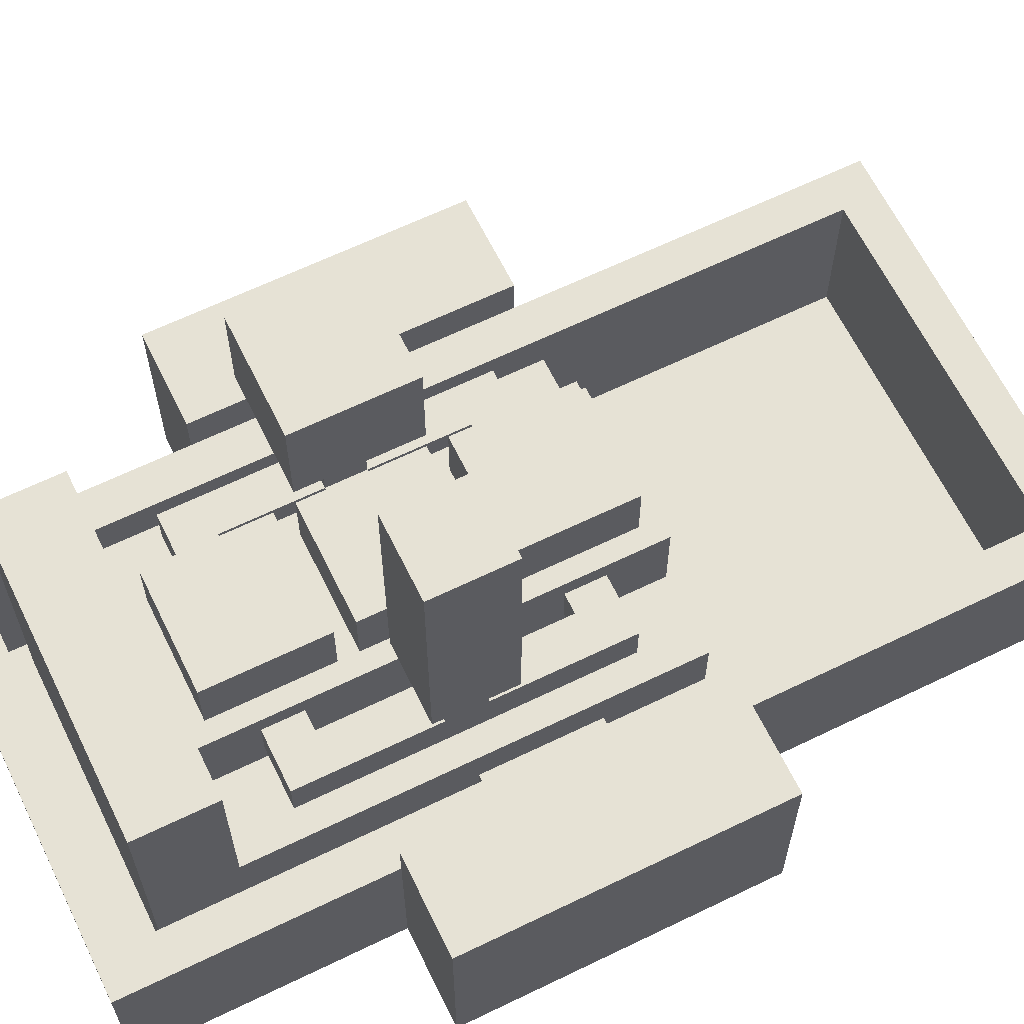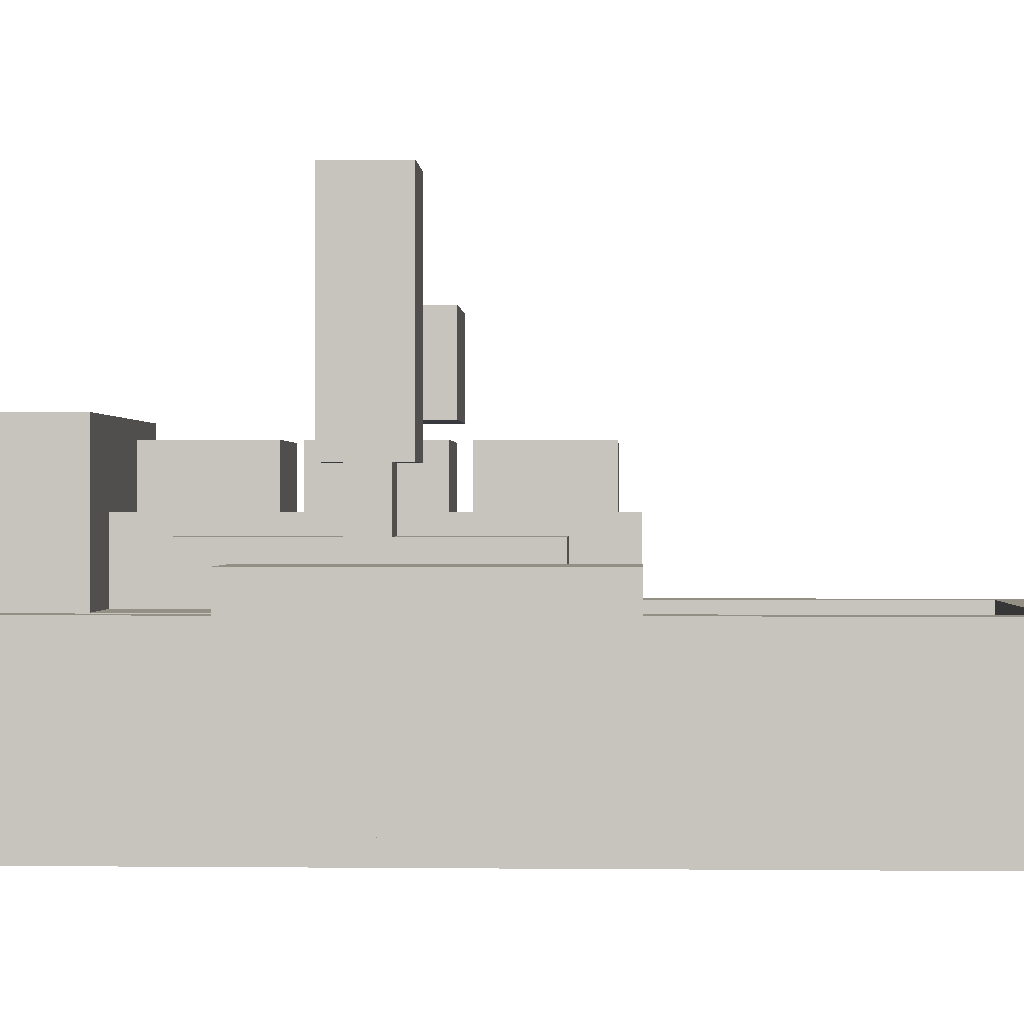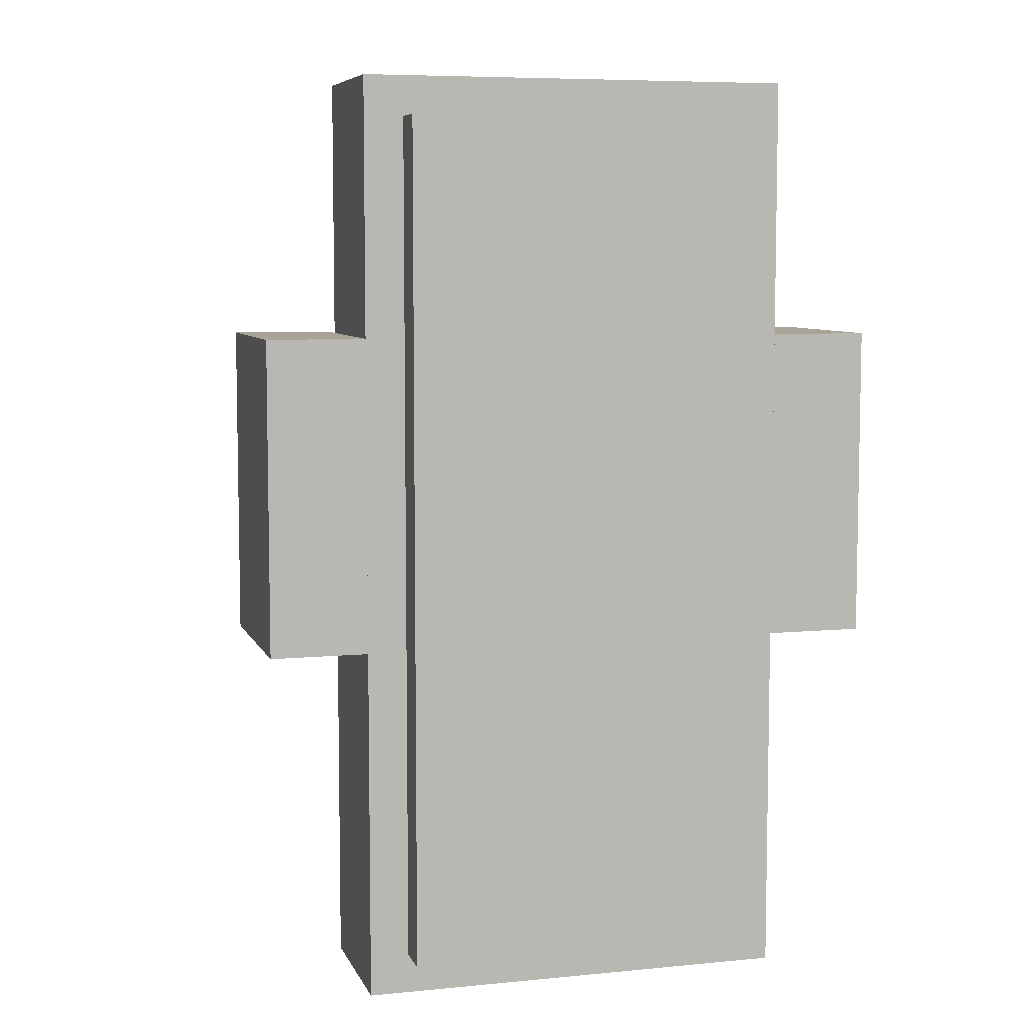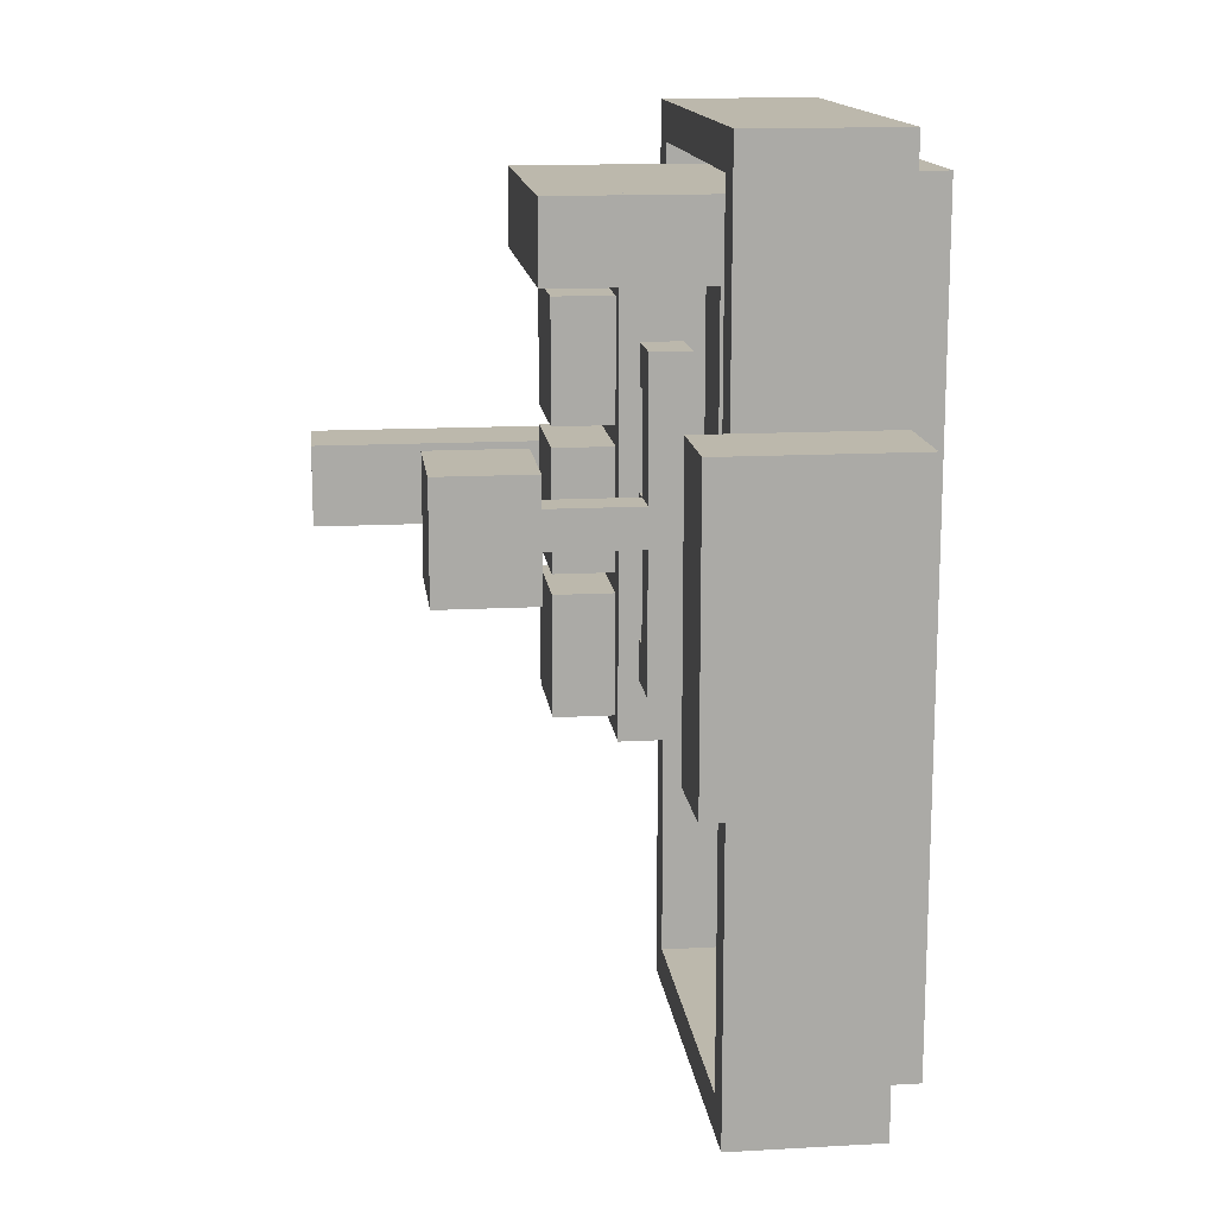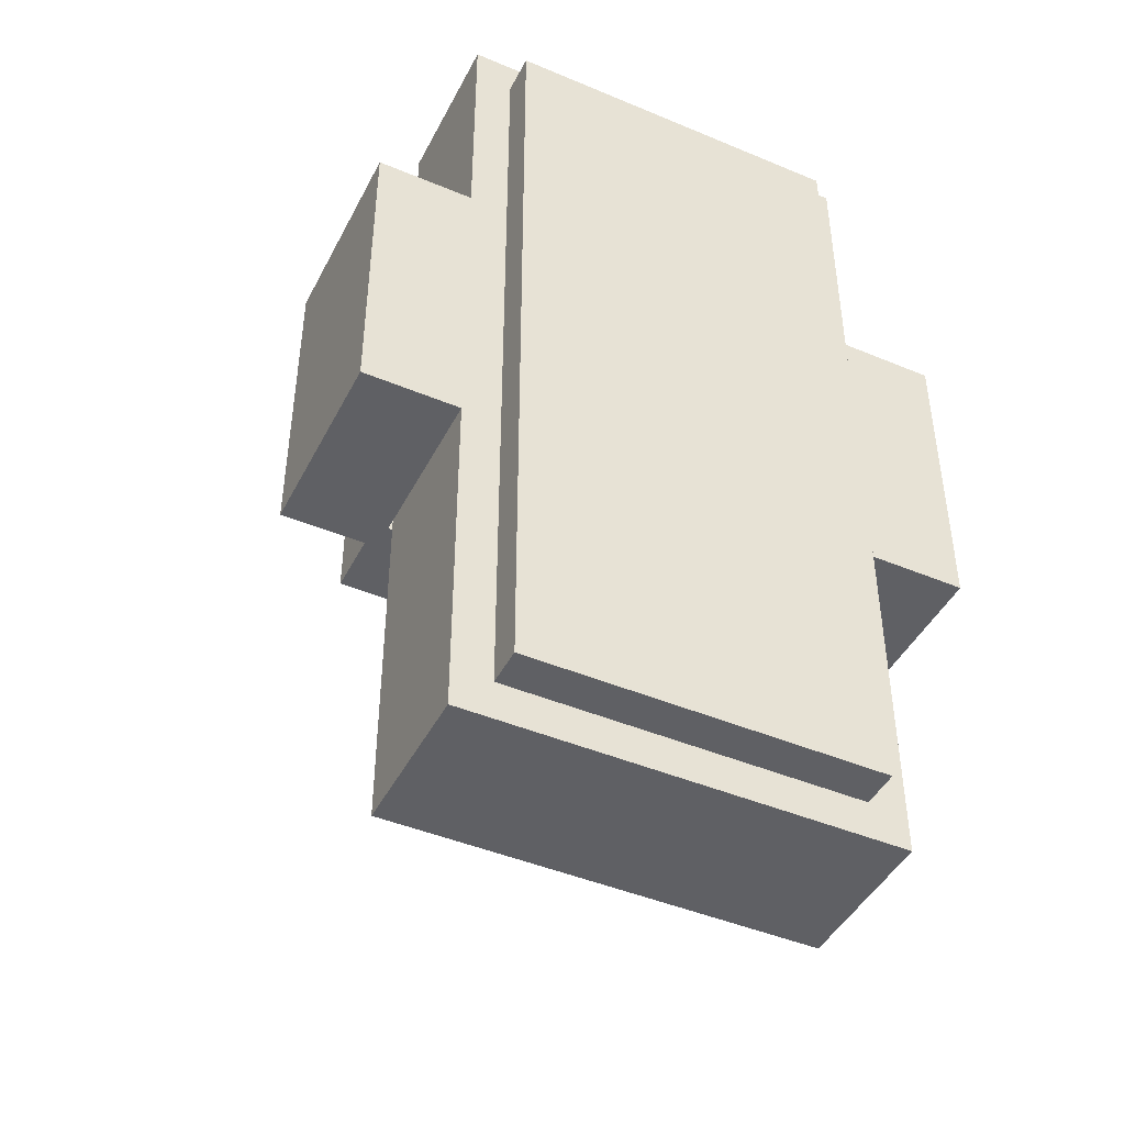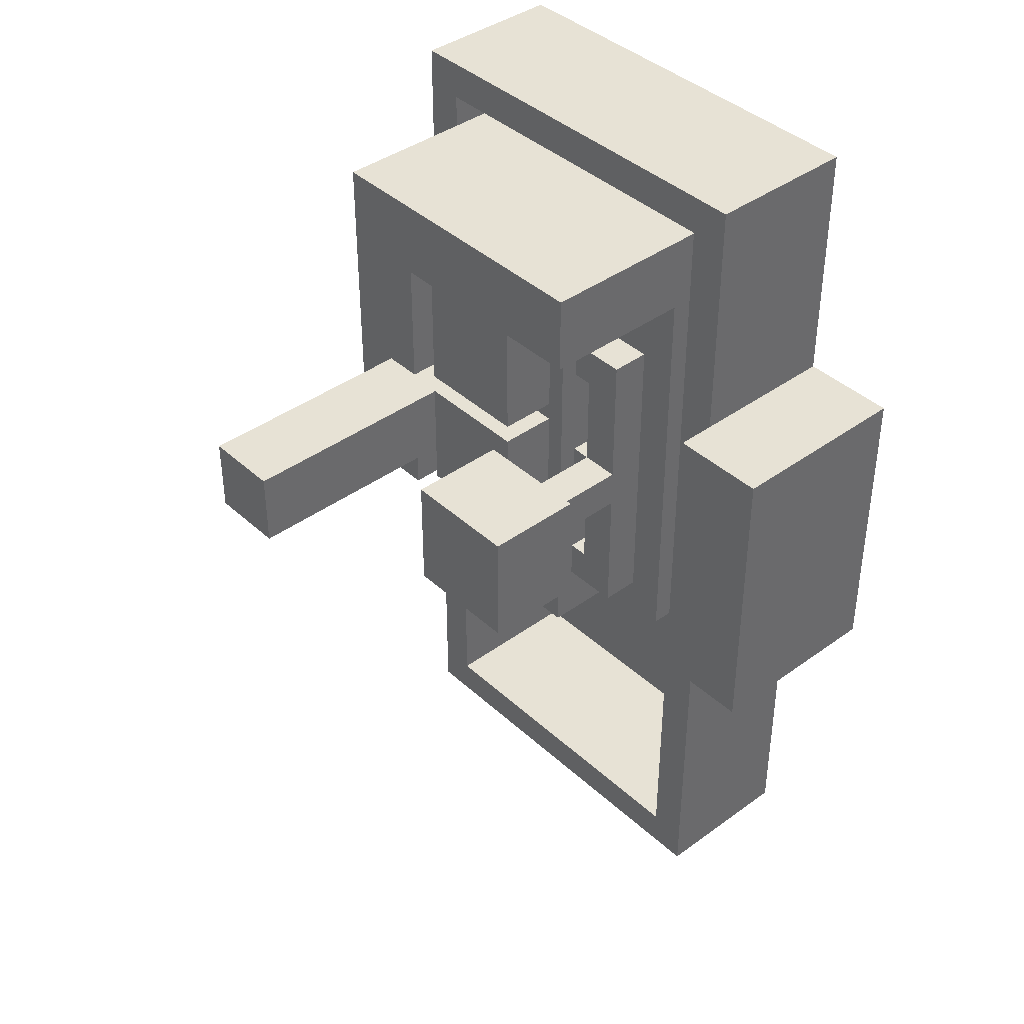
<metadata>
{"format":"obj","ext":"obj","renderer":"f3d","projection":"perspective","resolution":1024,"background":"white","views":[{"elev":64.0,"azim":63.9,"up":"+Y"},{"elev":0.1,"azim":92.4,"up":"+Y"},{"elev":7.0,"azim":-15.8,"up":"+Z"},{"elev":14.6,"azim":-96.8,"up":"+Z"},{"elev":-44.7,"azim":-26.0,"up":"+Z"},{"elev":40.3,"azim":-131.8,"up":"+Z"}]}
</metadata>
<code>
o Hull
v 1 0.5 -0.5
v 1 0.5 0.5
v 1 -0.125 0.5
v 1 -0.125 -0.5
v 0.6875 0.5 -0.5
v 0.6875 -0.125 -0.5
v 0.6875 -0.125 0.5
v 0.6875 0.5 0.5
v -0.6875 0.5 -0.5
v -0.6875 0.5 0.5
v -0.6875 -0.125 0.5
v -0.6875 -0.125 -0.5
v -1 0.5 -0.5
v -1 -0.125 -0.5
v -1 -0.125 0.5
v -1 0.5 0.5
v 0.5 0.375 -0.5
v -0.5 0.375 -0.5
v -0.5 0.375 0.875
v 0.5 0.375 0.875
v -0.5 0.875 0.875
v 0.5 0.875 0.875
v 0.5 -0.125 -0.5
v -0.5 -0.125 -0.5
v 0.5 -0.125 0.875
v -0.5 -0.125 0.875
v 0.5 1.5 0.0625
v 0.25 1.5 0.0625
v 0.25 1.5 0.3125
v 0.5 1.5 0.3125
v 0.5 0.751 0.3125
v 0.5 0.751 0.0625
v 0.25 0.751 0.0625
v 0.25 0.751 0.3125
v -0.1875 1.188 0
v -0.5625 1.188 0
v -0.5625 1.188 0.375
v -0.1875 1.188 0.375
v -0.1875 0.875 0.375
v -0.1875 0.875 0
v -0.5625 0.875 0
v -0.5625 0.875 0.375
v 0.5 0.375 1.125
v 0.5 0.875 1.125
v 0.4375 0.8125 1.125
v 0.4375 0.375 1.125
v 0.5 -0.125 1.125
v -0.5 -0.125 1.125
v -0.5 0.375 1.125
v -0.5 0.875 1.125
v -0.4375 0.8125 1.125
v 0.4375 0.751 0.25
v 0.4375 0.751 0.125
v 0.3125 0.751 0.125
v 0.3125 0.751 0.25
v 0.25 0.625 -0.5
v -0.25 0.625 -0.5
v -0.25 0.625 0.875
v 0.25 0.625 0.875
v 0.25 0.375 0.875
v 0.25 0.375 -0.5
v -0.25 0.375 -0.5
v -0.25 0.375 0.875
v 0.1875 0.8125 0
v 0.1875 0.625 0
v -0.1875 0.625 0
v -0.1875 0.8125 0
v 0.1875 0.8125 0.4375
v 0.1875 0.625 0.4375
v -0.1875 0.625 0.4375
v -0.1875 0.8125 0.4375
v 0.1875 0.8125 0.375
v 0.1875 0.625 0.375
v -0.1875 0.8125 0.375
v -0.1875 0.625 0.375
v -0.1875 0.625 0.8125
v -0.1875 0.8125 0.8125
v 0.1875 0.8125 0.8125
v 0.1875 0.625 0.8125
v 0.1875 0.8125 -0.4375
v -0.1875 0.8125 -0.4375
v -0.1875 0.8125 -0.0625
v 0.1875 0.8125 -0.0625
v 0.1875 0.625 -0.0625
v 0.1875 0.625 -0.4375
v -0.1875 0.625 -0.4375
v -0.1875 0.625 -0.0625
v -0.4375 0.375 1.125
v -0.4375 -0.0625 1.125
v -0.4375 -0.0625 0.9375
v -0.4375 0.375 0.9375
v 0.4375 0.8125 0.9375
v 0.4375 0.375 0.9375
v 0.4375 -0.0625 1.125
v 0.4375 -0.0625 0.9375
v -0.4375 0.8125 0.9375
v 0.4375 -0.0625 1.125
v 0.4375 0.8125 1.125
v -0.4375 0.8125 1.125
v -0.4375 -0.0625 1.125
v 0.4375 -0.0625 1.062
v 0.4375 0.8125 1.062
v -0.4375 0.8125 1.062
v -0.4375 -0.0625 1.062
v 0.3125 0.751 0.125
v 0.4375 0.751 0.125
v 0.4375 0.5635 0.125
v 0.3125 0.5635 0.125
v 0.4375 0.751 0.25
v 0.4375 0.5635 0.25
v 0.3125 0.751 0.25
v 0.3125 0.5635 0.25
v 0.4375 0.4385 0.25
v 0.4375 0.4385 0.125
v 0.3125 0.4385 0.125
v 0.25 0.4385 0.125
v 0.25 0.5635 0.125
v 0.4375 0.5635 0.5625
v 0.4375 0.4385 0.5625
v 0.3125 0.5635 -0.1875
v 0.3125 0.4385 -0.1875
v 0.25 0.5635 0.25
v 0.3125 0.4385 0.25
v 0.25 0.4385 0.25
v 0.4375 0.5635 -0.1875
v 0.4375 0.4385 -0.1875
v 0.4375 0.4385 -0.3125
v 0.4375 0.5635 -0.3125
v 0.3125 0.5635 -0.3125
v 0.3125 0.4385 -0.3125
v 0.3125 0.4385 0.5625
v 0.3125 0.4385 0.6875
v 0.25 0.4385 0.6875
v 0.25 0.4385 0.5625
v 0.4375 0.5635 0.6875
v 0.4375 0.4385 0.6875
v 0.3125 0.5635 0.5625
v 0.3125 0.5635 0.6875
v 0.25 0.4385 -0.3125
v 0.25 0.5635 -0.3125
v 0.25 0.5635 0.6875
v 0.25 0.5635 -0.1875
v 0.25 0.4385 -0.1875
v 0.25 0.5635 0.5625
v -0.3125 0.876 0.125
v -0.3125 0.5635 0.125
v -0.4375 0.5635 0.125
v -0.4375 0.876 0.125
v -0.4375 0.5635 0.25
v -0.4375 0.876 0.25
v -0.3125 0.876 0.25
v -0.3125 0.5635 0.25
v -0.4375 0.4385 0.125
v -0.4375 0.4385 0.25
v -0.25 0.5635 0.125
v -0.25 0.4385 0.125
v -0.3125 0.4385 0.125
v -0.4375 0.4385 0.5625
v -0.4375 0.5635 0.5625
v -0.3125 0.4385 -0.1875
v -0.3125 0.5635 -0.1875
v -0.25 0.5635 0.25
v -0.3125 0.4385 0.25
v -0.25 0.4385 0.25
v -0.4375 0.5635 -0.1875
v -0.4375 0.5635 -0.3125
v -0.4375 0.4385 -0.3125
v -0.4375 0.4385 -0.1875
v -0.3125 0.5635 -0.3125
v -0.3125 0.4385 -0.3125
v -0.3125 0.4385 0.5625
v -0.25 0.4385 0.5625
v -0.25 0.4385 0.6875
v -0.3125 0.4385 0.6875
v -0.4375 0.4385 0.6875
v -0.4375 0.5635 0.6875
v -0.3125 0.5635 0.5625
v -0.3125 0.5635 0.6875
v -0.25 0.5635 -0.3125
v -0.25 0.4385 -0.3125
v -0.25 0.5635 0.6875
v -0.25 0.4385 -0.1875
v -0.25 0.5635 -0.1875
v -0.25 0.5635 0.5625
v -0.5625 -0.25 1.188
v -0.5625 -0.125 1.188
v -0.5625 -0.125 -1.5
v -0.5625 -0.25 -1.5
v 0.5625 -0.125 -1.5
v 0.5625 -0.25 -1.5
v 0.5625 -0.125 1.188
v 0.5625 -0.25 1.188
v -0.6875 -0.125 1.188
v -0.6875 0.375 1.188
v -0.6875 0.375 -1.5
v -0.6875 -0.125 -1.5
v -0.5625 0.375 -1.5
v -0.5625 0.375 -1.625
v -0.6875 0.375 -1.625
v -0.5625 -0.125 -1.5
v -0.5625 0.375 1.188
v -0.5625 -0.125 1.188
v -0.6875 0.375 1.312
v -0.5625 0.375 1.312
v -0.5625 -0.125 1.312
v -0.6875 -0.125 1.312
v 0.5625 0.375 1.188
v 0.5625 -0.125 1.188
v 0.5625 0.375 1.312
v 0.6875 0.375 1.312
v 0.6875 0.375 1.188
v 0.5625 -0.125 1.312
v 0.6875 -0.125 1.188
v 0.6875 -0.125 1.312
v 0.6875 0.375 -1.5
v 0.5625 0.375 -1.5
v 0.6875 0.375 -1.625
v 0.5625 0.375 -1.625
v 0.5625 -0.125 -1.5
v 0.6875 -0.125 -1.5
v 0.5625 -0.125 -1.625
v 0.6875 -0.125 -1.625
v -0.6875 -0.125 -1.625
v -0.5625 -0.125 -1.625
v -0.5 0.25 -0.1875
v -0.5625 0.25 -0.1875
v -0.5625 0.25 0.1875
v -0.5 0.25 0.1875
v -0.5625 -0.125 0.1875
v -0.5 -0.125 0.1875
v 0.5625 0.25 0.1875
v 0.5 0.25 0.1875
v 0.5 -0.125 0.1875
v 0.5625 -0.125 0.1875
v 0.5625 0.25 -0.1875
v 0.5 0.25 -0.1875
v 0.5625 -0.125 -0.1875
v 0.5 -0.125 -0.1875
v -0.5 -0.125 -0.1875
v -0.5625 -0.125 -0.1875
f 1 2 3 4
f 5 6 7 8
f 4 6 5 1
f 3 7 6 4
f 2 8 7 3
f 1 5 8 2
f 9 10 11 12
f 13 14 15 16
f 12 14 13 9
f 11 15 14 12
f 10 16 15 11
f 9 13 16 10
f 17 18 19 20
f 19 21 22 20
f 17 23 24 18
f 20 25 23 17
f 18 24 26 19
f 27 28 29 30
f 27 30 31 32
f 29 28 33 34
f 30 29 34 31
f 28 27 32 33
f 35 36 37 38
f 35 38 39 40
f 37 36 41 42
f 38 37 42 39
f 36 35 40 41
f 43 44 45 46
f 20 43 47 25
f 26 48 49 19
f 21 50 44 22
f 20 22 44 43
f 44 50 51 45
f 49 50 21 19
f 32 31 52 53
f 34 33 54 55
f 31 34 55 52
f 33 32 53 54
f 56 57 58 59
f 56 59 60 61
f 58 57 62 63
f 57 56 61 62
f 64 65 66 67
f 68 69 70 71
f 72 73 65 64
f 74 72 73 75
f 67 66 75 74
f 71 70 76 77
f 68 71 77 78
f 64 67 74 72
f 77 78 79 76
f 78 79 69 68
f 80 81 82 83
f 83 84 85 80
f 81 86 87 82
f 82 83 84 87
f 80 85 86 81
f 88 89 90 91
f 46 45 92 93
f 49 48 89 88
f 48 47 94 89
f 50 49 88 51
f 47 43 46 94
f 91 90 95 93
f 93 92 96 91
f 89 94 95 90
f 51 88 91 96
f 45 51 96 92
f 94 46 93 95
f 97 98 99 100
f 101 102 103 104
f 42 41 40 39
f 105 106 107 108
f 106 109 110 107
f 111 105 108 112
f 109 111 112 110
f 107 110 113 114
f 108 115 116 117
f 113 110 118 119
f 115 108 120 121
f 112 108 117 122
f 123 112 122 124
f 115 123 124 116
f 125 126 127 128
f 114 115 121 126
f 108 107 125 120
f 107 114 126 125
f 129 128 127 130
f 120 125 128 129
f 131 132 133 134
f 126 121 130 127
f 119 118 135 136
f 123 113 119 131
f 110 112 137 118
f 112 123 131 137
f 135 138 132 136
f 118 137 138 135
f 129 130 139 140
f 131 119 136 132
f 123 115 114 113
f 132 138 141 133
f 121 120 142 143
f 120 129 140 142
f 138 137 144 141
f 137 131 134 144
f 130 121 143 139
f 145 146 147 148
f 148 147 149 150
f 151 152 146 145
f 150 149 152 151
f 147 153 154 149
f 146 155 156 157
f 154 158 159 149
f 157 160 161 146
f 152 162 155 146
f 163 164 162 152
f 157 156 164 163
f 165 166 167 168
f 153 168 160 157
f 146 161 165 147
f 147 165 168 153
f 169 170 167 166
f 161 169 166 165
f 171 172 173 174
f 168 167 170 160
f 158 175 176 159
f 163 171 158 154
f 149 159 177 152
f 152 177 171 163
f 176 175 174 178
f 159 176 178 177
f 169 179 180 170
f 171 174 175 158
f 163 154 153 157
f 174 173 181 178
f 160 182 183 161
f 161 183 179 169
f 178 181 184 177
f 177 184 172 171
f 170 180 182 160
f 185 186 187 188
f 188 187 189 190
f 190 189 191 192
f 192 191 186 185
f 188 190 192 185
f 189 187 186 191
f 193 194 195 196
f 195 197 198 199
f 200 197 201 202
f 201 194 203 204
f 196 200 202 193
f 197 195 194 201
f 205 204 203 206
f 202 201 207 208
f 194 193 206 203
f 193 202 205 206
f 207 209 210 211
f 205 202 208 212
f 201 204 209 207
f 204 205 212 209
f 213 211 210 214
f 207 211 215 216
f 212 208 213 214
f 209 212 214 210
f 216 215 217 218
f 208 207 216 219
f 213 208 219 220
f 211 213 220 215
f 221 218 217 222
f 220 219 221 222
f 215 220 222 217
f 223 199 198 224
f 196 195 199 223
f 224 198 218 221
f 200 196 223 224
f 198 197 216 218
f 197 200 219 216
f 200 224 221 219
f 225 226 227 228
f 228 227 229 230
f 231 232 233 234
f 235 236 232 231
f 237 238 236 235
f 239 240 226 225

</code>
